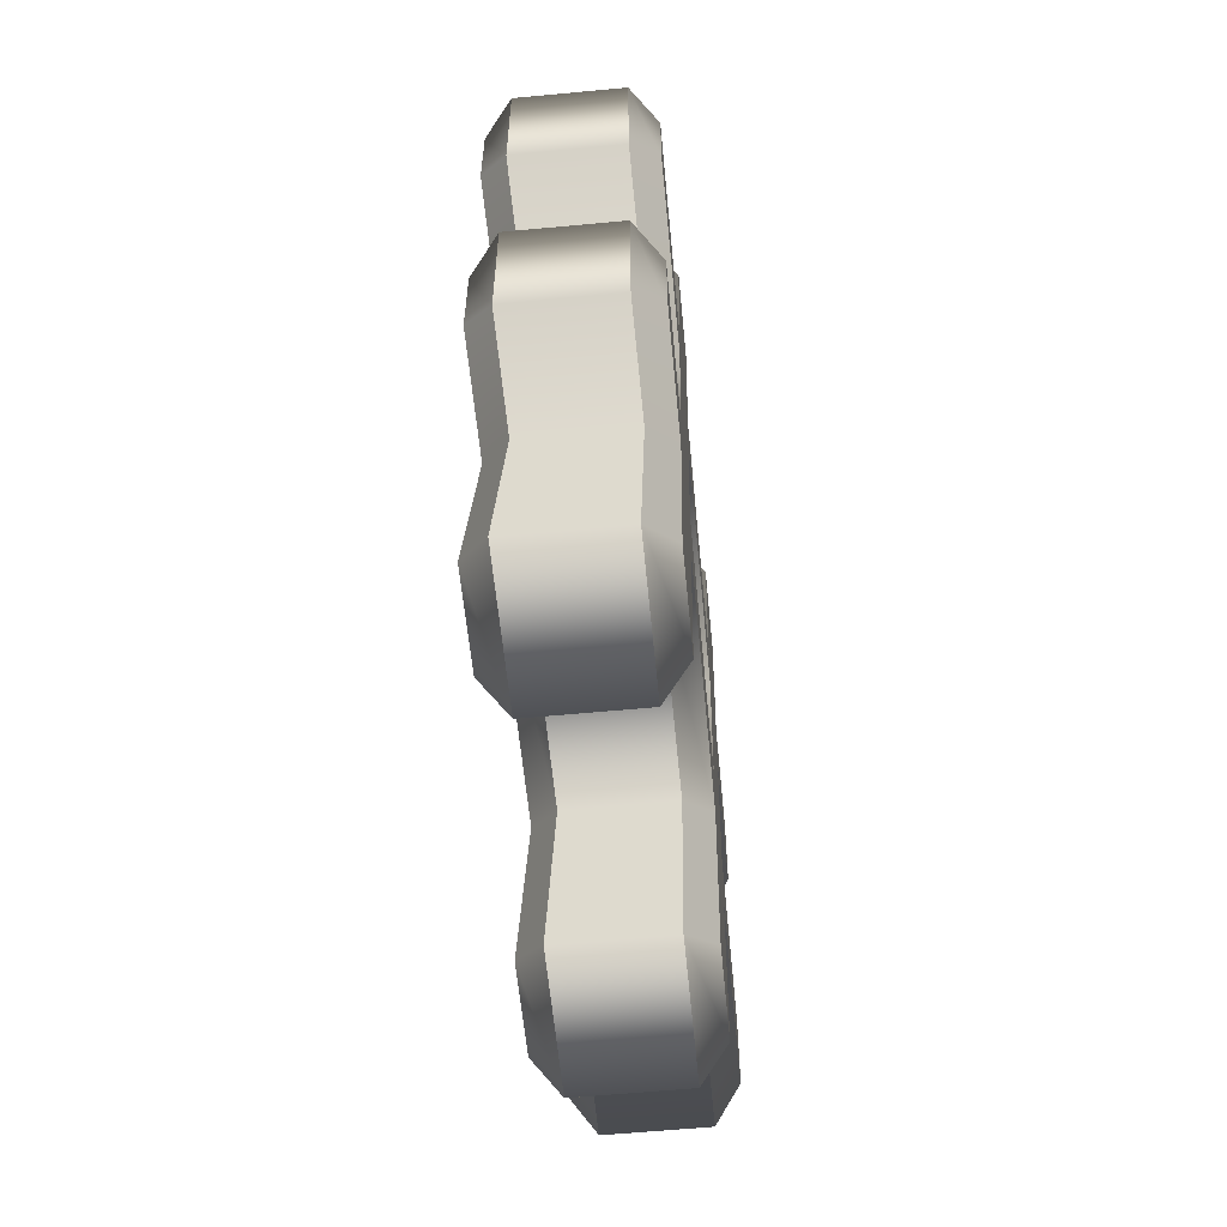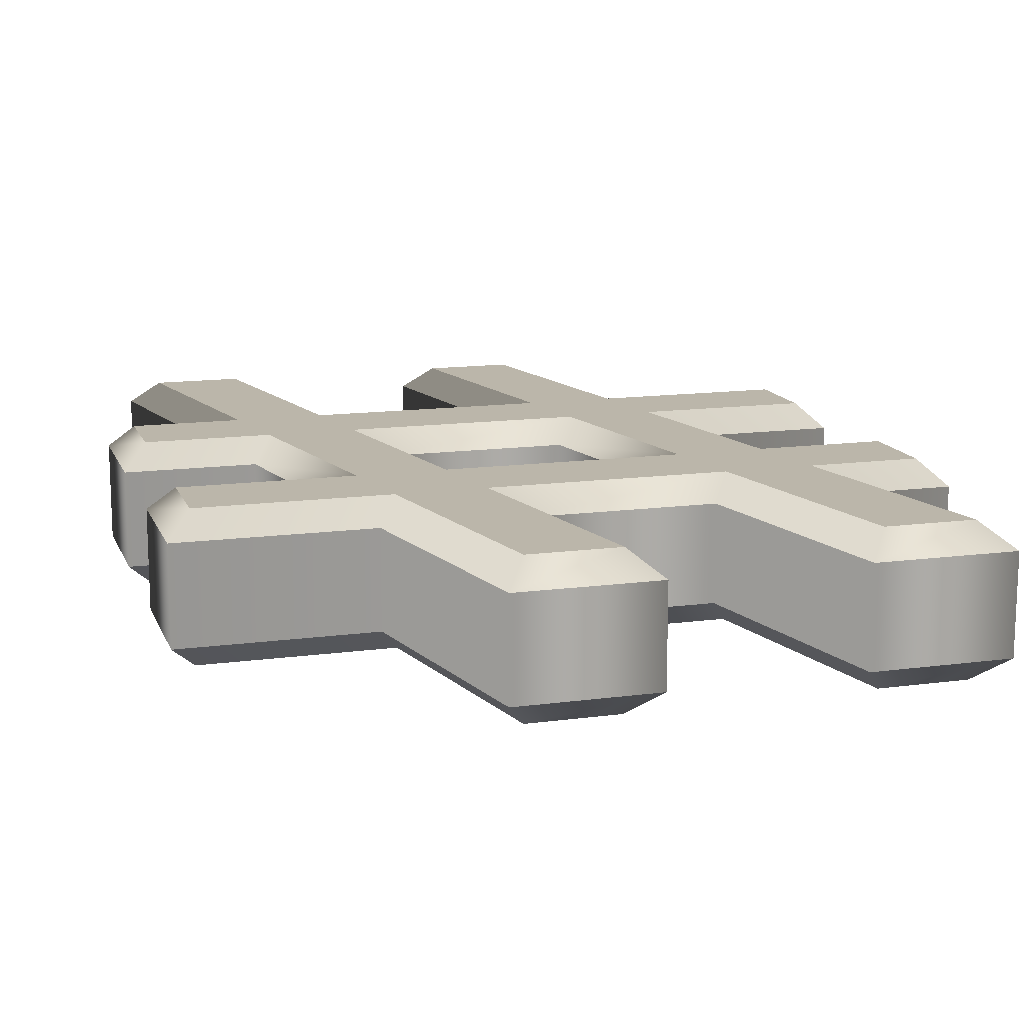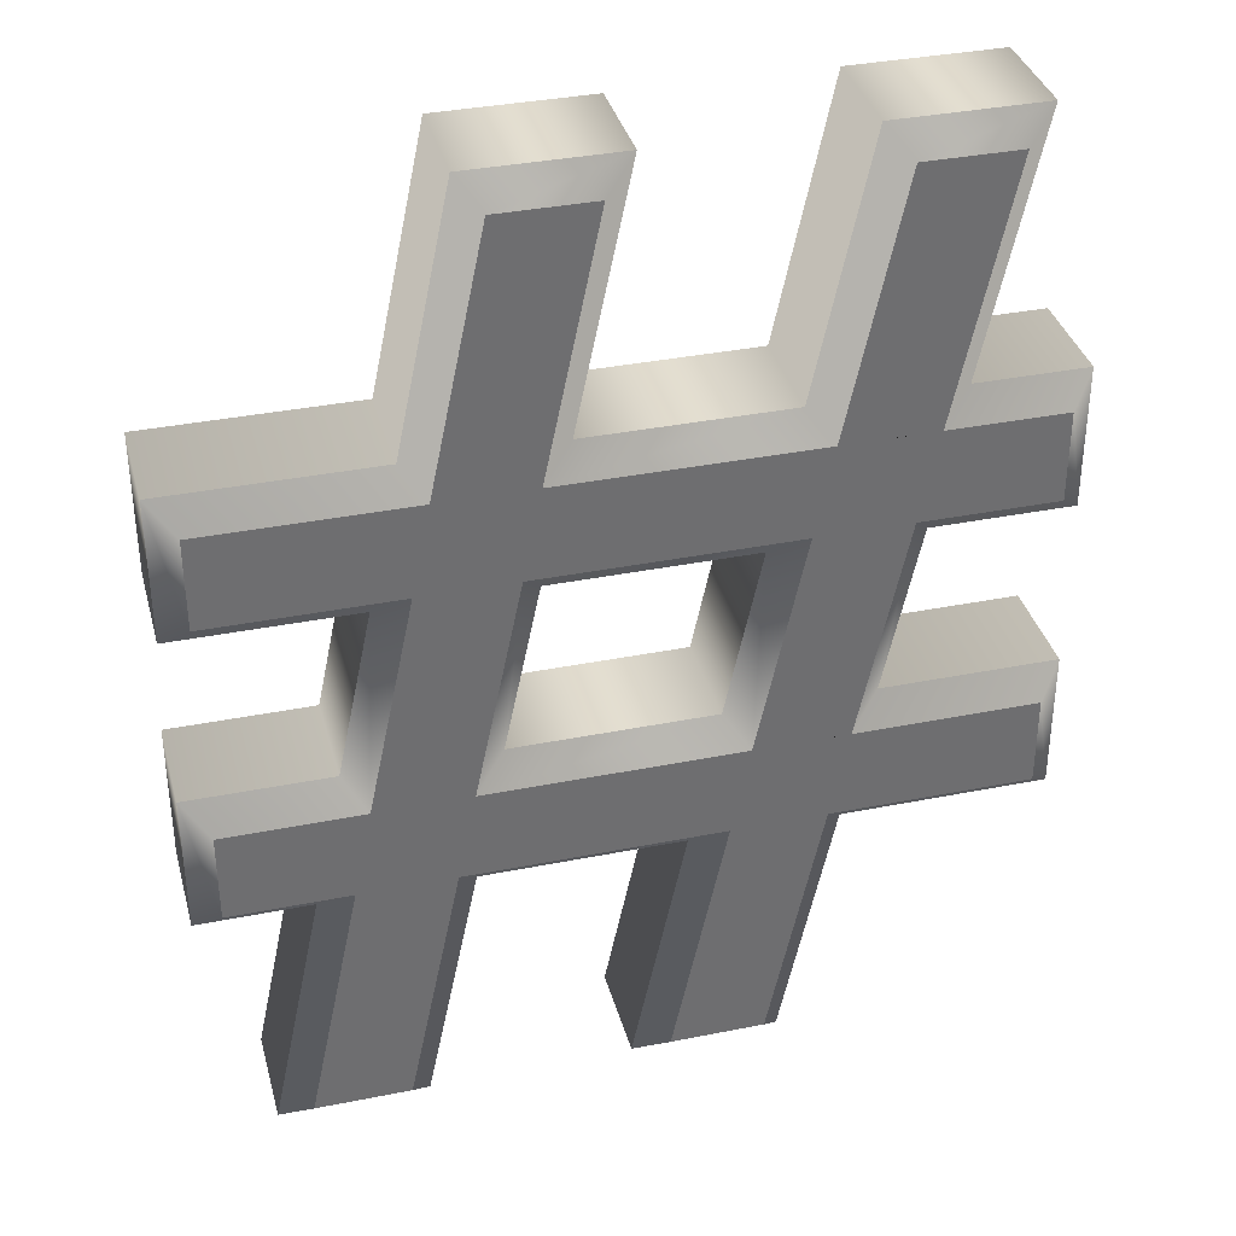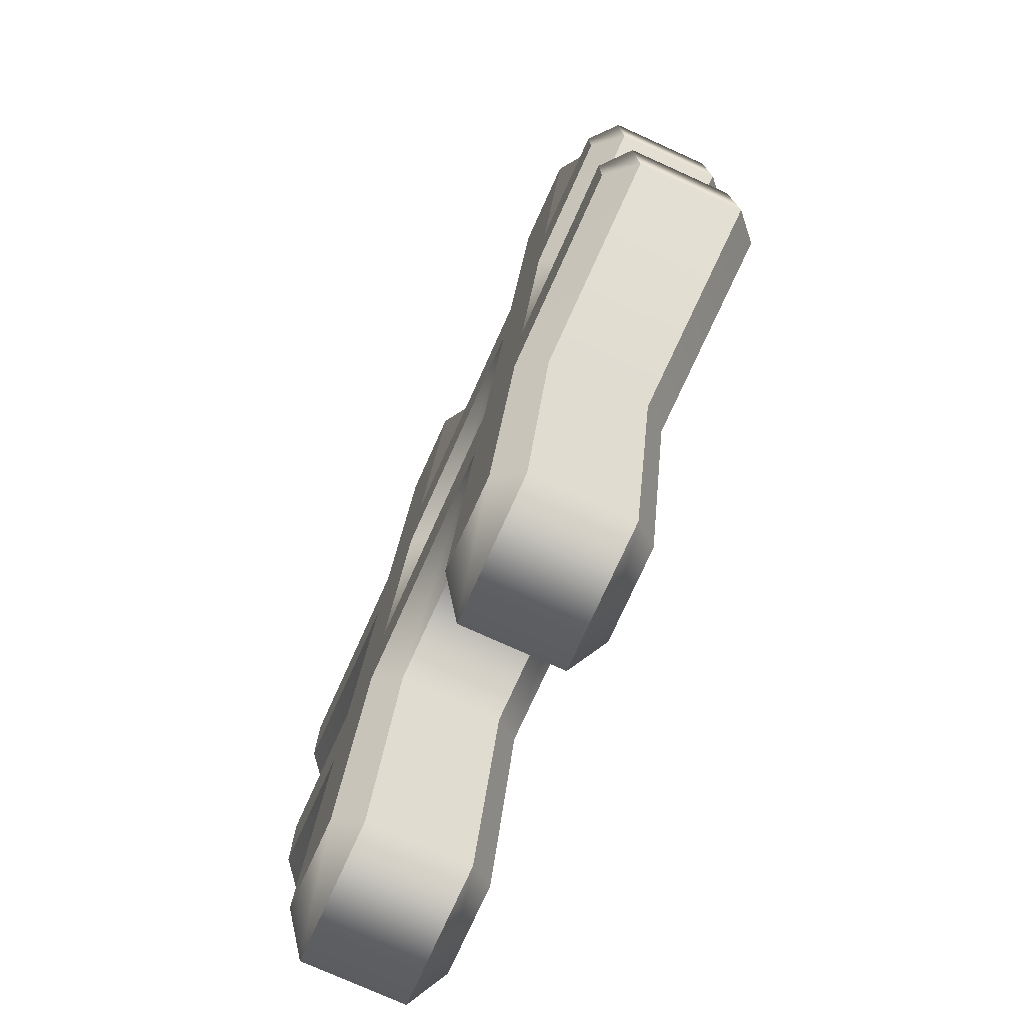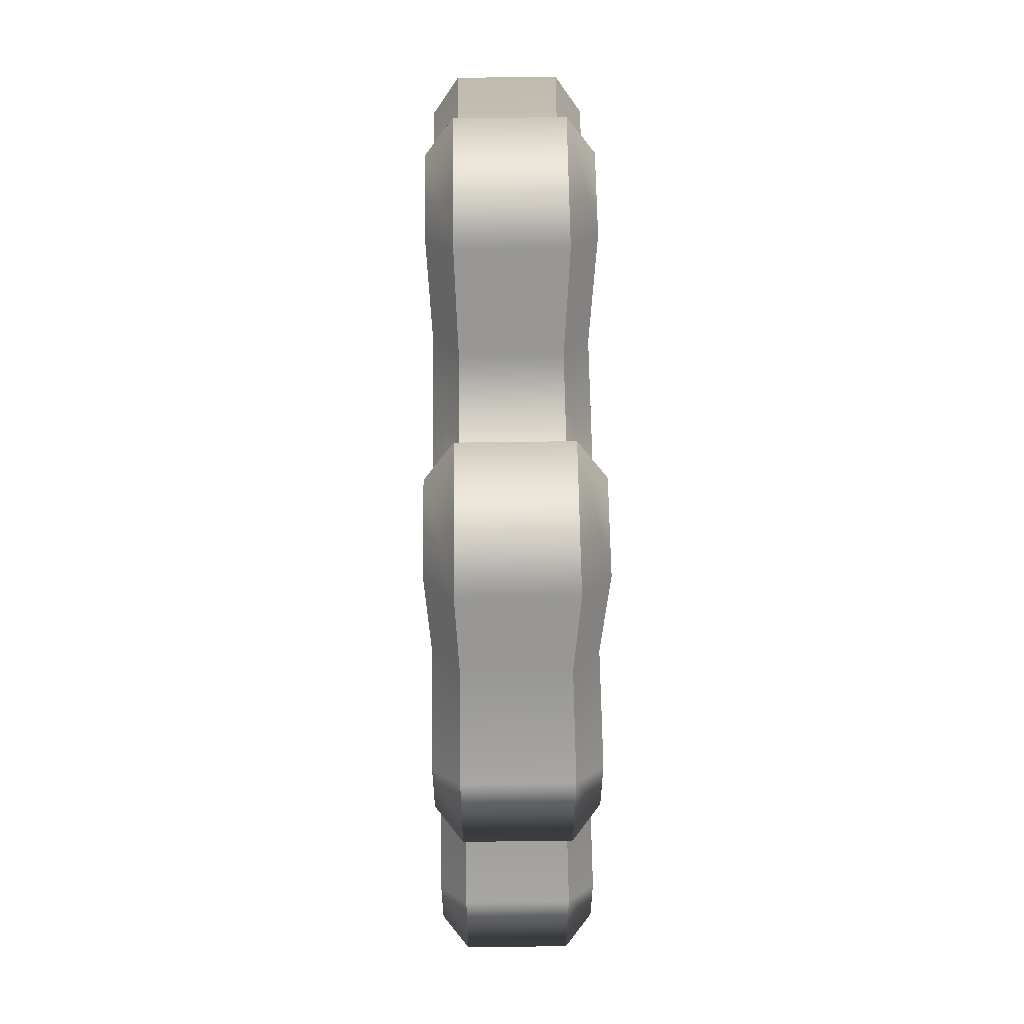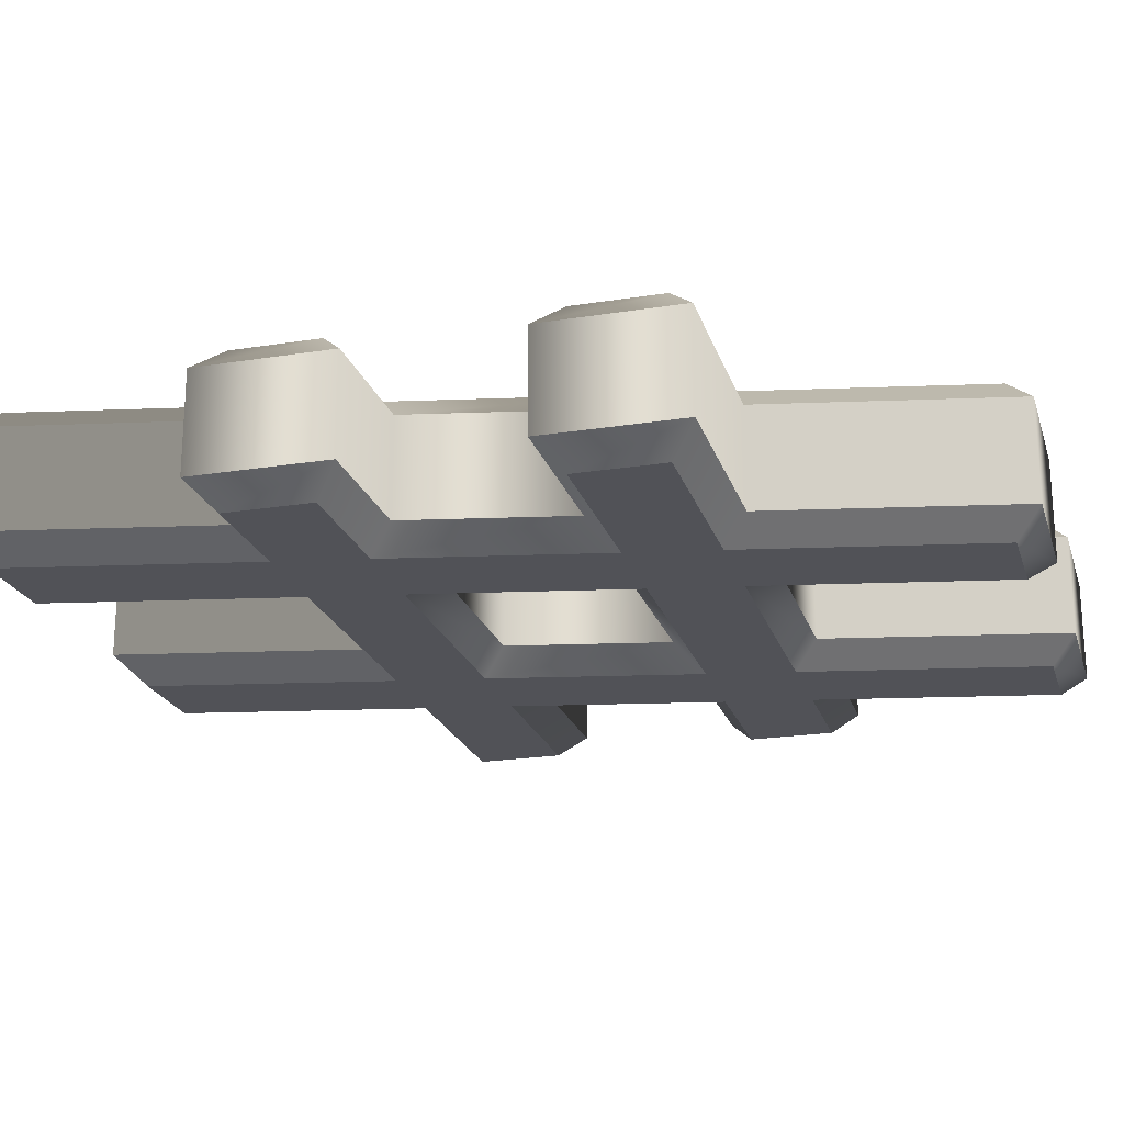
<metadata>
{"format":"obj","ext":"obj","renderer":"f3d","projection":"perspective","resolution":1024,"background":"white","views":[{"elev":-59.8,"azim":95.5,"up":"+Y"},{"elev":13.9,"azim":-16.7,"up":"+Z"},{"elev":35.9,"azim":165.3,"up":"+Y"},{"elev":-75.9,"azim":-114.3,"up":"+Y"},{"elev":60.8,"azim":-90.8,"up":"+Y"},{"elev":-21.6,"azim":-74.3,"up":"+Z"}]}
</metadata>
<code>
o Text_CUText.948
v 0.227 -0.422 -0.06
v 0.421 -0.422 -0.06
v 0.462 -0.617 -0.06
v 0.534 -0.617 -0.06
v 0.493 -0.422 -0.06
v 0.584 -0.422 -0.06
v 0.584 -0.353 -0.06
v 0.479 -0.353 -0.06
v 0.443 -0.183 -0.06
v 0.584 -0.183 -0.06
v 0.584 -0.114 -0.06
v 0.429 -0.114 -0.06
v 0.388 0.081 -0.06
v 0.316 0.081 -0.06
v 0.357 -0.114 -0.06
v 0.163 -0.114 -0.06
v 0.122 0.081 -0.06
v 0.05 0.081 -0.06
v 0.091 -0.114 -0.06
v 0.001 -0.114 -0.06
v 0.001 -0.183 -0.06
v 0.105 -0.183 -0.06
v 0.141 -0.353 -0.06
v 0.001 -0.353 -0.06
v 0.001 -0.422 -0.06
v 0.155 -0.422 -0.06
v 0.196 -0.617 -0.06
v 0.268 -0.617 -0.06
v 0.371 -0.183 -0.06
v 0.407 -0.353 -0.06
v 0.213 -0.353 -0.06
v 0.177 -0.183 -0.06
v 0.227 -0.422 0.06
v 0.421 -0.422 0.06
v 0.462 -0.617 0.06
v 0.534 -0.617 0.06
v 0.493 -0.422 0.06
v 0.584 -0.422 0.06
v 0.584 -0.353 0.06
v 0.479 -0.353 0.06
v 0.443 -0.183 0.06
v 0.584 -0.183 0.06
v 0.584 -0.114 0.06
v 0.429 -0.114 0.06
v 0.388 0.081 0.06
v 0.316 0.081 0.06
v 0.357 -0.114 0.06
v 0.163 -0.114 0.06
v 0.122 0.081 0.06
v 0.05 0.081 0.06
v 0.091 -0.114 0.06
v 0.001 -0.114 0.06
v 0.001 -0.183 0.06
v 0.105 -0.183 0.06
v 0.141 -0.353 0.06
v 0.001 -0.353 0.06
v 0.001 -0.422 0.06
v 0.155 -0.422 0.06
v 0.196 -0.617 0.06
v 0.268 -0.617 0.06
v 0.371 -0.183 0.06
v 0.407 -0.353 0.06
v 0.213 -0.353 0.06
v 0.177 -0.183 0.06
v 0.227 -0.422 0.06
v 0.2516 -0.442 0.04
v 0.421 -0.422 0.06
v 0.4048 -0.442 0.04
v 0.462 -0.617 0.06
v 0.4458 -0.637 0.04
v 0.534 -0.617 0.06
v 0.5586 -0.637 0.04
v 0.493 -0.422 0.06
v 0.5176 -0.442 0.04
v 0.584 -0.422 0.06
v 0.604 -0.442 0.04
v 0.584 -0.353 0.06
v 0.604 -0.333 0.04
v 0.479 -0.353 0.06
v 0.4952 -0.333 0.04
v 0.443 -0.183 0.06
v 0.4677 -0.203 0.04
v 0.584 -0.183 0.06
v 0.604 -0.203 0.04
v 0.584 -0.114 0.06
v 0.604 -0.094 0.04
v 0.429 -0.114 0.06
v 0.4452 -0.094 0.04
v 0.388 0.081 0.06
v 0.4042 0.101 0.04
v 0.316 0.081 0.06
v 0.2914 0.101 0.04
v 0.357 -0.114 0.06
v 0.3324 -0.094 0.04
v 0.163 -0.114 0.06
v 0.1792 -0.094 0.04
v 0.122 0.081 0.06
v 0.1382 0.101 0.04
v 0.05 0.081 0.06
v 0.02536 0.101 0.04
v 0.091 -0.114 0.06
v 0.06636 -0.094 0.04
v 0.001 -0.114 0.06
v -0.019 -0.094 0.04
v 0.001 -0.183 0.06
v -0.019 -0.203 0.04
v 0.105 -0.183 0.06
v 0.08879 -0.203 0.04
v 0.141 -0.353 0.06
v 0.1163 -0.333 0.04
v 0.001 -0.353 0.06
v -0.019 -0.333 0.04
v 0.001 -0.422 0.06
v -0.019 -0.442 0.04
v 0.155 -0.422 0.06
v 0.1388 -0.442 0.04
v 0.196 -0.617 0.06
v 0.1798 -0.637 0.04
v 0.268 -0.617 0.06
v 0.2926 -0.637 0.04
v 0.2516 -0.442 0.04
v 0.2516 -0.442 -0.04
v 0.4048 -0.442 0.04
v 0.4048 -0.442 -0.04
v 0.4458 -0.637 0.04
v 0.4458 -0.637 -0.04
v 0.5586 -0.637 0.04
v 0.5586 -0.637 -0.04
v 0.5176 -0.442 0.04
v 0.5176 -0.442 -0.04
v 0.604 -0.442 0.04
v 0.604 -0.442 -0.04
v 0.604 -0.333 0.04
v 0.604 -0.333 -0.04
v 0.4952 -0.333 0.04
v 0.4952 -0.333 -0.04
v 0.4677 -0.203 0.04
v 0.4677 -0.203 -0.04
v 0.604 -0.203 0.04
v 0.604 -0.203 -0.04
v 0.604 -0.094 0.04
v 0.604 -0.094 -0.04
v 0.4452 -0.094 0.04
v 0.4452 -0.094 -0.04
v 0.4042 0.101 0.04
v 0.4042 0.101 -0.04
v 0.2914 0.101 0.04
v 0.2914 0.101 -0.04
v 0.3324 -0.094 0.04
v 0.3324 -0.094 -0.04
v 0.1792 -0.094 0.04
v 0.1792 -0.094 -0.04
v 0.1382 0.101 0.04
v 0.1382 0.101 -0.04
v 0.02536 0.101 0.04
v 0.02536 0.101 -0.04
v 0.06636 -0.094 0.04
v 0.06636 -0.094 -0.04
v -0.019 -0.094 0.04
v -0.019 -0.094 -0.04
v -0.019 -0.203 0.04
v -0.019 -0.203 -0.04
v 0.08879 -0.203 0.04
v 0.08879 -0.203 -0.04
v 0.1163 -0.333 0.04
v 0.1163 -0.333 -0.04
v -0.019 -0.333 0.04
v -0.019 -0.333 -0.04
v -0.019 -0.442 0.04
v -0.019 -0.442 -0.04
v 0.1388 -0.442 0.04
v 0.1388 -0.442 -0.04
v 0.1798 -0.637 0.04
v 0.1798 -0.637 -0.04
v 0.2926 -0.637 0.04
v 0.2926 -0.637 -0.04
v 0.2516 -0.442 -0.04
v 0.227 -0.422 -0.06
v 0.4048 -0.442 -0.04
v 0.421 -0.422 -0.06
v 0.4458 -0.637 -0.04
v 0.462 -0.617 -0.06
v 0.5586 -0.637 -0.04
v 0.534 -0.617 -0.06
v 0.5176 -0.442 -0.04
v 0.493 -0.422 -0.06
v 0.604 -0.442 -0.04
v 0.584 -0.422 -0.06
v 0.604 -0.333 -0.04
v 0.584 -0.353 -0.06
v 0.4952 -0.333 -0.04
v 0.479 -0.353 -0.06
v 0.4677 -0.203 -0.04
v 0.443 -0.183 -0.06
v 0.604 -0.203 -0.04
v 0.584 -0.183 -0.06
v 0.604 -0.094 -0.04
v 0.584 -0.114 -0.06
v 0.4452 -0.094 -0.04
v 0.429 -0.114 -0.06
v 0.4042 0.101 -0.04
v 0.388 0.081 -0.06
v 0.2914 0.101 -0.04
v 0.316 0.081 -0.06
v 0.3324 -0.094 -0.04
v 0.357 -0.114 -0.06
v 0.1792 -0.094 -0.04
v 0.163 -0.114 -0.06
v 0.1382 0.101 -0.04
v 0.122 0.081 -0.06
v 0.02536 0.101 -0.04
v 0.05 0.081 -0.06
v 0.06636 -0.094 -0.04
v 0.091 -0.114 -0.06
v -0.019 -0.094 -0.04
v 0.001 -0.114 -0.06
v -0.019 -0.203 -0.04
v 0.001 -0.183 -0.06
v 0.08879 -0.203 -0.04
v 0.105 -0.183 -0.06
v 0.1163 -0.333 -0.04
v 0.141 -0.353 -0.06
v -0.019 -0.333 -0.04
v 0.001 -0.353 -0.06
v -0.019 -0.442 -0.04
v 0.001 -0.422 -0.06
v 0.1388 -0.442 -0.04
v 0.155 -0.422 -0.06
v 0.1798 -0.637 -0.04
v 0.196 -0.617 -0.06
v 0.2926 -0.637 -0.04
v 0.268 -0.617 -0.06
v 0.371 -0.183 0.06
v 0.3548 -0.203 0.04
v 0.407 -0.353 0.06
v 0.3823 -0.333 0.04
v 0.213 -0.353 0.06
v 0.2292 -0.333 0.04
v 0.177 -0.183 0.06
v 0.2017 -0.203 0.04
v 0.3548 -0.203 0.04
v 0.3548 -0.203 -0.04
v 0.3823 -0.333 0.04
v 0.3823 -0.333 -0.04
v 0.2292 -0.333 0.04
v 0.2292 -0.333 -0.04
v 0.2017 -0.203 0.04
v 0.2017 -0.203 -0.04
v 0.3548 -0.203 -0.04
v 0.371 -0.183 -0.06
v 0.3823 -0.333 -0.04
v 0.407 -0.353 -0.06
v 0.2292 -0.333 -0.04
v 0.213 -0.353 -0.06
v 0.2017 -0.203 -0.04
v 0.177 -0.183 -0.06
f 26 28 27
f 26 1 28
f 2 4 3
f 2 5 4
f 24 26 25
f 24 1 26
f 24 2 1
f 24 5 2
f 24 6 5
f 24 7 6
f 23 7 24
f 22 31 23
f 31 7 23
f 22 32 31
f 30 7 31
f 29 8 30
f 8 7 30
f 29 9 8
f 20 22 21
f 20 32 22
f 20 29 32
f 20 9 29
f 20 10 9
f 20 11 10
f 19 11 20
f 18 16 19
f 16 11 19
f 18 17 16
f 15 11 16
f 14 12 15
f 12 11 15
f 14 13 12
f 60 58 59
f 33 58 60
f 36 34 35
f 37 34 36
f 58 56 57
f 33 56 58
f 34 56 33
f 37 56 34
f 38 56 37
f 39 56 38
f 39 55 56
f 63 54 55
f 39 63 55
f 64 54 63
f 39 62 63
f 40 61 62
f 39 40 62
f 41 61 40
f 54 52 53
f 64 52 54
f 61 52 64
f 41 52 61
f 42 52 41
f 43 52 42
f 43 51 52
f 48 50 51
f 43 48 51
f 49 50 48
f 43 47 48
f 44 46 47
f 43 44 47
f 45 46 44
f 66 68 67 65
f 68 70 69 67
f 70 72 71 69
f 72 74 73 71
f 74 76 75 73
f 76 78 77 75
f 78 80 79 77
f 80 82 81 79
f 82 84 83 81
f 84 86 85 83
f 86 88 87 85
f 88 90 89 87
f 90 92 91 89
f 92 94 93 91
f 94 96 95 93
f 96 98 97 95
f 98 100 99 97
f 100 102 101 99
f 102 104 103 101
f 104 106 105 103
f 106 108 107 105
f 108 110 109 107
f 110 112 111 109
f 112 114 113 111
f 114 116 115 113
f 116 118 117 115
f 118 120 119 117
f 120 66 65 119
f 122 124 123 121
f 124 126 125 123
f 126 128 127 125
f 128 130 129 127
f 130 132 131 129
f 132 134 133 131
f 134 136 135 133
f 136 138 137 135
f 138 140 139 137
f 140 142 141 139
f 142 144 143 141
f 144 146 145 143
f 146 148 147 145
f 148 150 149 147
f 150 152 151 149
f 152 154 153 151
f 154 156 155 153
f 156 158 157 155
f 158 160 159 157
f 160 162 161 159
f 162 164 163 161
f 164 166 165 163
f 166 168 167 165
f 168 170 169 167
f 170 172 171 169
f 172 174 173 171
f 174 176 175 173
f 176 122 121 175
f 178 180 179 177
f 180 182 181 179
f 182 184 183 181
f 184 186 185 183
f 186 188 187 185
f 188 190 189 187
f 190 192 191 189
f 192 194 193 191
f 194 196 195 193
f 196 198 197 195
f 198 200 199 197
f 200 202 201 199
f 202 204 203 201
f 204 206 205 203
f 206 208 207 205
f 208 210 209 207
f 210 212 211 209
f 212 214 213 211
f 214 216 215 213
f 216 218 217 215
f 218 220 219 217
f 220 222 221 219
f 222 224 223 221
f 224 226 225 223
f 226 228 227 225
f 228 230 229 227
f 230 232 231 229
f 232 178 177 231
f 234 236 235 233
f 236 238 237 235
f 238 240 239 237
f 240 234 233 239
f 242 244 243 241
f 244 246 245 243
f 246 248 247 245
f 248 242 241 247
f 250 252 251 249
f 252 254 253 251
f 254 256 255 253
f 256 250 249 255

</code>
